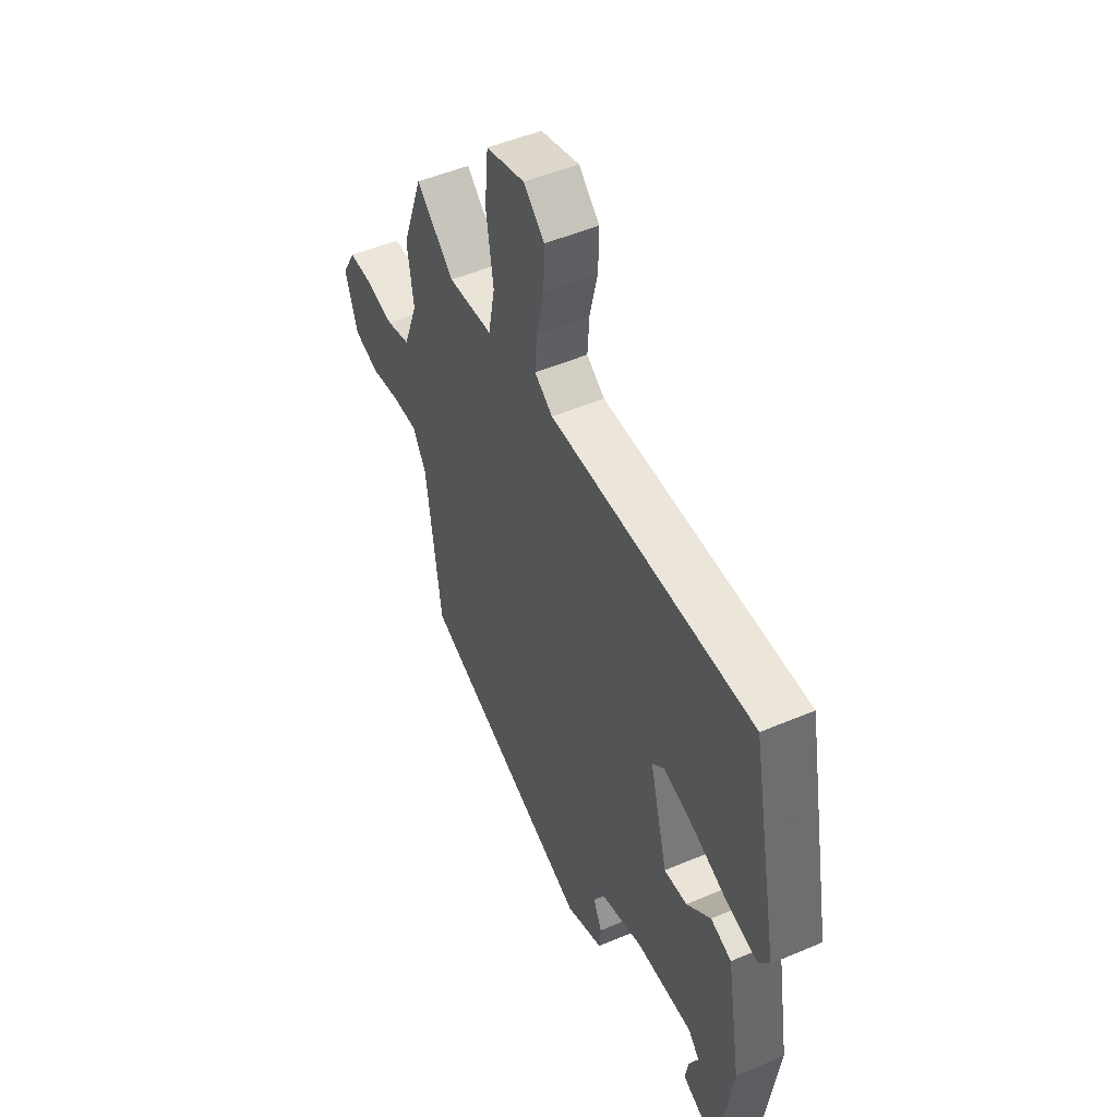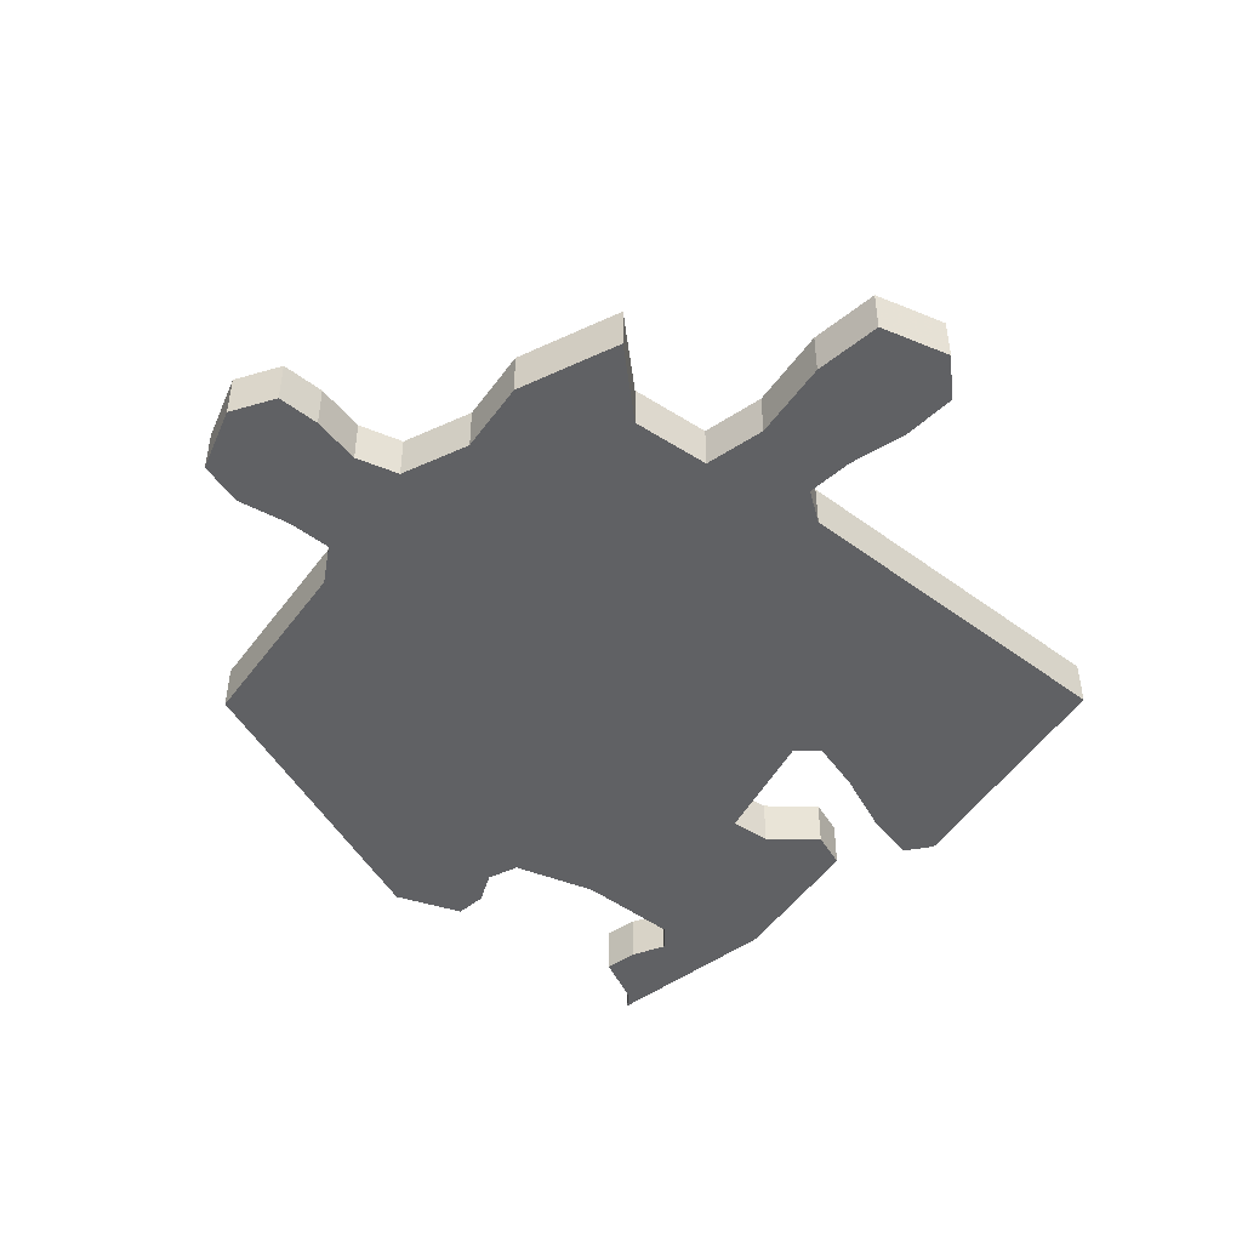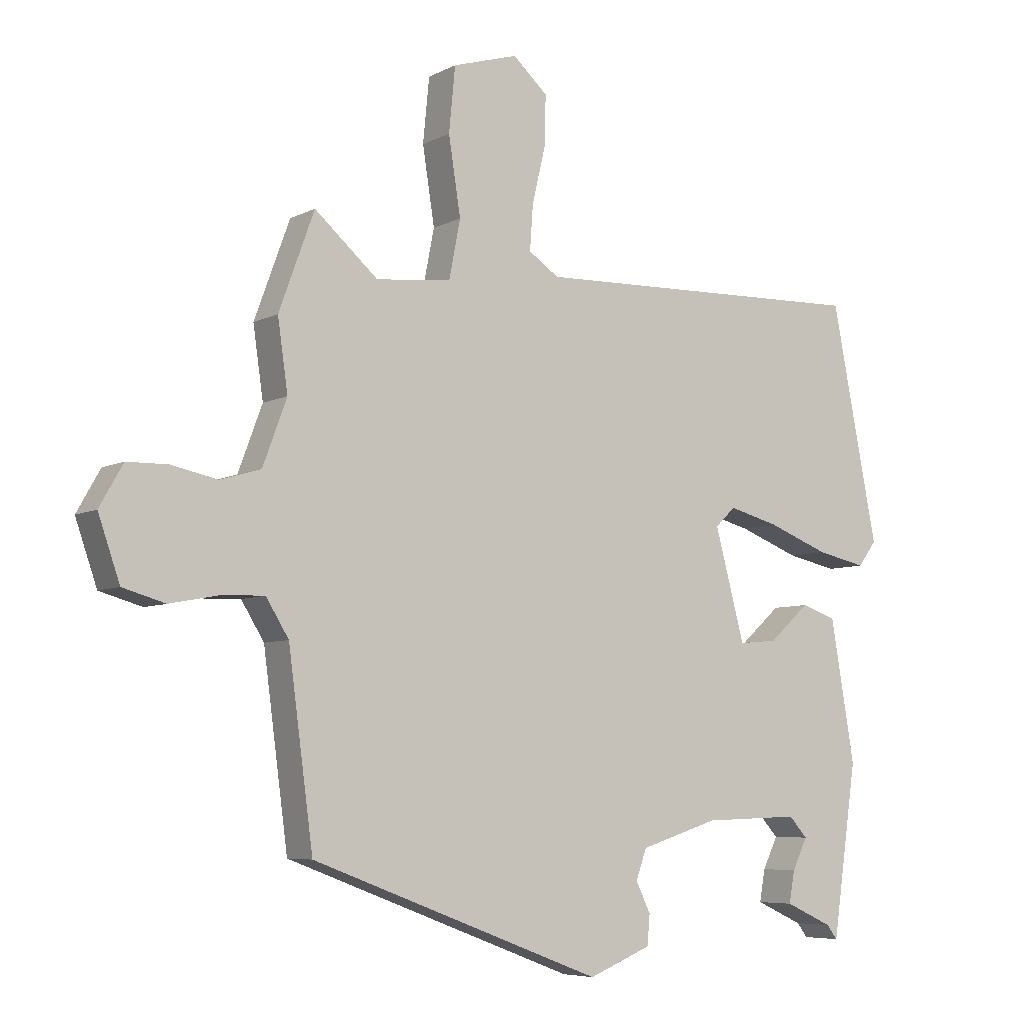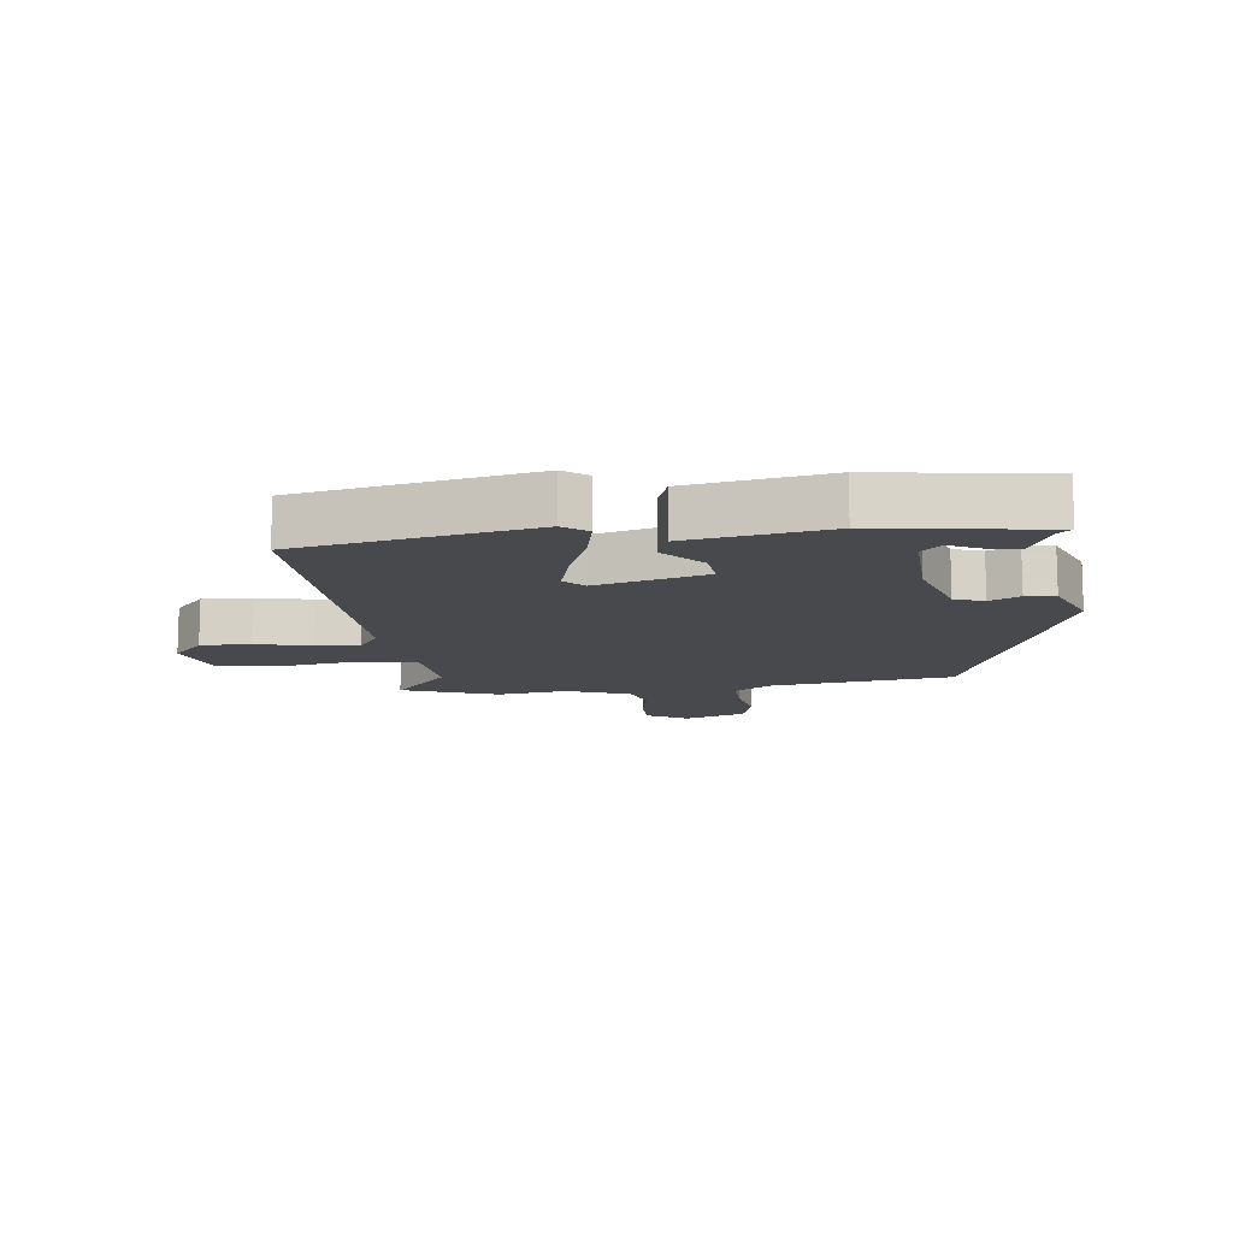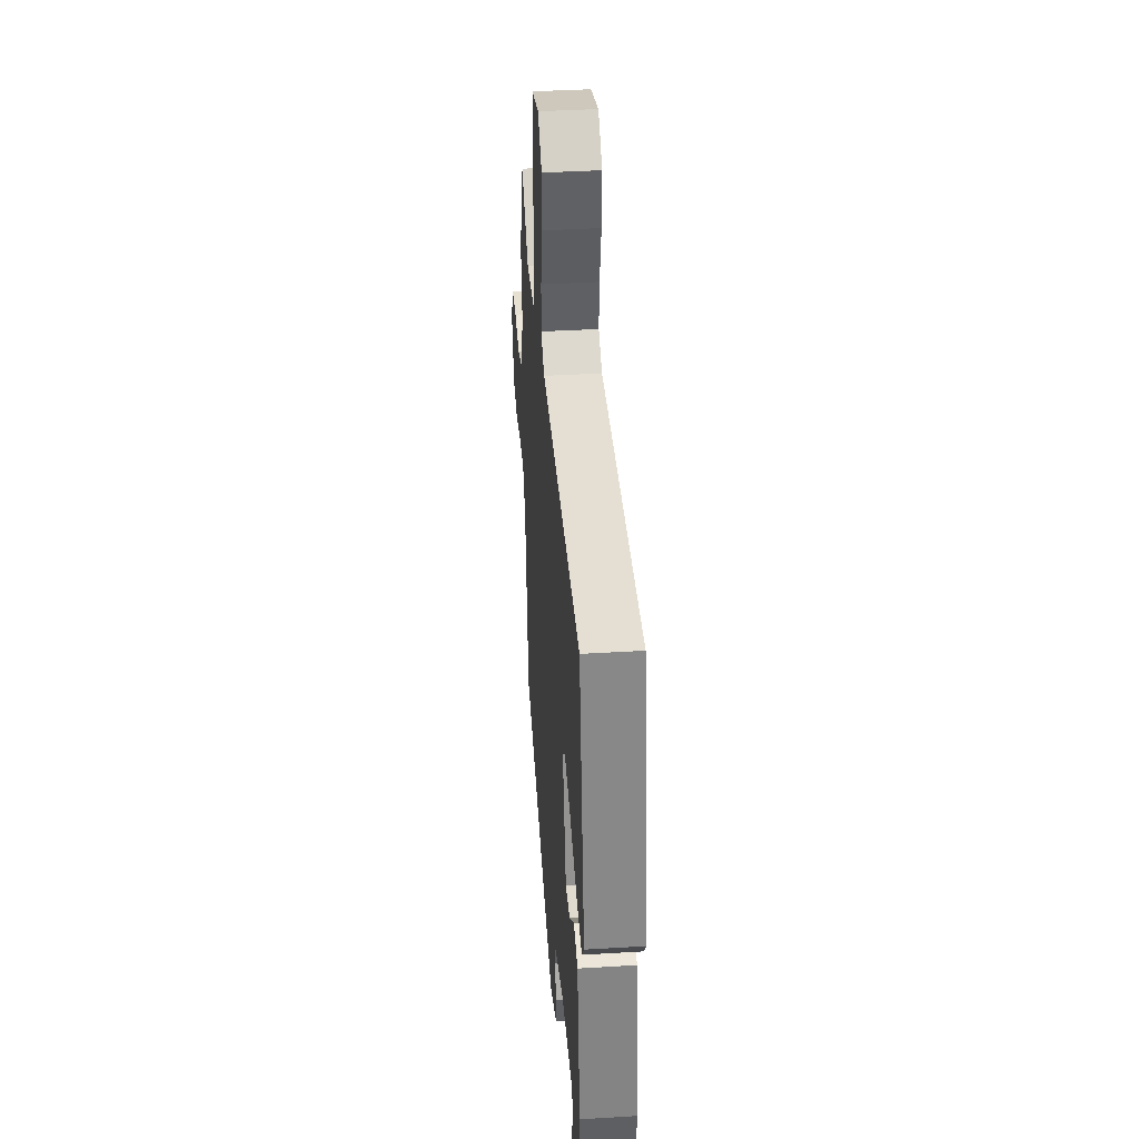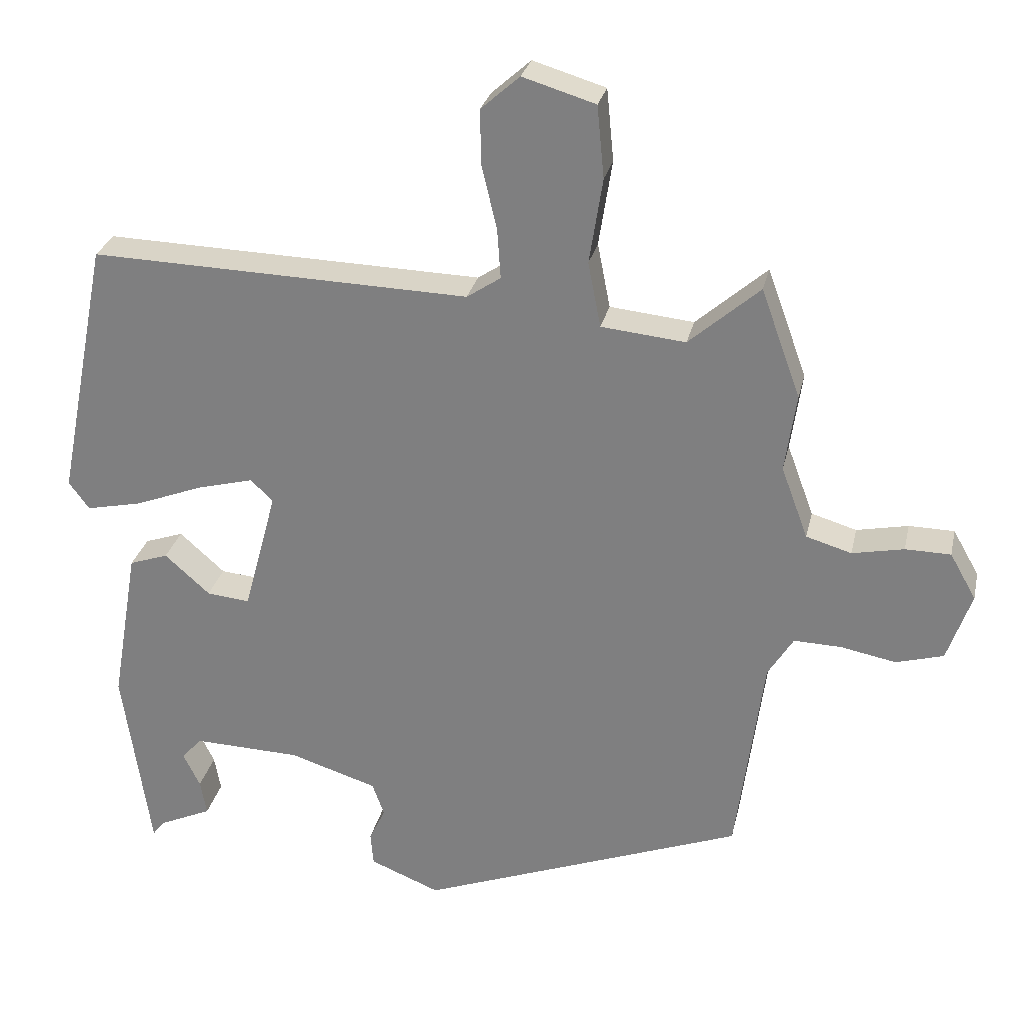
<metadata>
{"format":"obj","ext":"obj","renderer":"f3d","projection":"perspective","resolution":1024,"background":"white","views":[{"elev":50.0,"azim":64.9,"up":"+Z"},{"elev":-46.8,"azim":-41.9,"up":"+Y"},{"elev":-6.4,"azim":-34.0,"up":"+Z"},{"elev":-12.4,"azim":96.9,"up":"+Y"},{"elev":38.7,"azim":85.6,"up":"+Z"},{"elev":27.9,"azim":-167.6,"up":"+Z"}]}
</metadata>
<code>
v -0.542 0.07 0.385
v -0.486 0.07 0.538
v -0.386 0.07 0.451
v -0.267 0.07 0.463
v -0.249 0.07 0.555
v -0.268 0.07 0.676
v -0.258 0.07 0.778
v -0.155 0.07 0.809
v -0.1 0.07 0.76
v -0.102 0.07 0.681
v -0.123 0.07 0.593
v -0.128 0.07 0.522
v -0.08 0.07 0.49
v 0.457 0.07 0.506
v 0.53 0.07 0.135
v 0.501 0.07 0.096
v 0.422 0.07 0.113
v 0.326 0.07 0.15
v 0.246 0.07 0.171
v 0.214 0.07 0.141
v 0.261 0.07 -0.034
v 0.322 0.07 -0.028
v 0.386 0.07 0.029
v 0.441 0.07 0.01
v 0.479 0.07 -0.213
v 0.44 0.07 -0.482
v 0.423 0.07 -0.46
v 0.348 0.07 -0.426
v 0.357 0.07 -0.376
v 0.381 0.07 -0.327
v 0.352 0.07 -0.295
v 0.2 0.07 -0.3
v 0.076 0.07 -0.339
v 0.059 0.07 -0.386
v 0.082 0.07 -0.434
v 0.078 0.07 -0.481
v -0.021 0.07 -0.521
v -0.481 0.07 -0.348
v -0.52 0.07 -0.056
v -0.556 0.07 0.002
v -0.623 0.07 0
v -0.701 0.07 -0.015
v -0.768 0.07 0.004
v -0.802 0.07 0.102
v -0.765 0.07 0.167
v -0.701 0.07 0.168
v -0.628 0.07 0.153
v -0.564 0.07 0.172
v -0.526 0.07 0.274
v -0.542 0 0.385
v -0.486 0 0.538
v -0.386 0 0.451
v -0.267 0 0.463
v -0.249 0 0.555
v -0.268 0 0.676
v -0.258 0 0.778
v -0.155 0 0.809
v -0.1 0 0.76
v -0.102 0 0.681
v -0.123 0 0.593
v -0.128 0 0.522
v -0.08 0 0.49
v 0.457 0 0.506
v 0.53 0 0.135
v 0.501 0 0.096
v 0.422 0 0.113
v 0.326 0 0.15
v 0.246 0 0.171
v 0.214 0 0.141
v 0.261 0 -0.034
v 0.322 0 -0.028
v 0.386 0 0.029
v 0.441 0 0.01
v 0.479 0 -0.213
v 0.44 0 -0.482
v 0.423 0 -0.46
v 0.348 0 -0.426
v 0.357 0 -0.376
v 0.381 0 -0.327
v 0.352 0 -0.295
v 0.2 0 -0.3
v 0.076 0 -0.339
v 0.059 0 -0.386
v 0.082 0 -0.434
v 0.078 0 -0.481
v -0.021 0 -0.521
v -0.481 0 -0.348
v -0.52 0 -0.056
v -0.556 0 0.002
v -0.623 0 0
v -0.701 0 -0.015
v -0.768 0 0.004
v -0.802 0 0.102
v -0.765 0 0.167
v -0.701 0 0.168
v -0.628 0 0.153
v -0.564 0 0.172
v -0.526 0 0.274
f 44 45 46 47
f 42 43 44 47
f 41 42 47 48
f 40 41 48 49
f 36 37 38 39
f 34 35 36 39
f 33 34 39 40
f 32 33 40 49
f 27 28 29 30
f 25 26 27 30
f 25 30 31
f 22 23 24 25
f 21 22 25 31
f 15 16 17 18
f 13 14 15 18
f 12 13 18 19
f 8 9 10 11
f 8 11 12
f 5 6 7 8
f 4 5 8 12
f 49 1 2 3
f 49 3 4
f 21 31 32 49
f 20 21 49 4
f 4 12 19 20
f 96 95 94 93
f 96 93 92 91
f 97 96 91 90
f 98 97 90 89
f 88 87 86 85
f 88 85 84 83
f 89 88 83 82
f 98 89 82 81
f 79 78 77 76
f 79 76 75 74
f 80 79 74
f 74 73 72 71
f 80 74 71 70
f 67 66 65 64
f 67 64 63 62
f 68 67 62 61
f 60 59 58 57
f 61 60 57
f 57 56 55 54
f 61 57 54 53
f 52 51 50 98
f 53 52 98
f 98 81 80 70
f 53 98 70 69
f 69 68 61 53
f 1 50 51 2
f 2 51 52 3
f 3 52 53 4
f 4 53 54 5
f 5 54 55 6
f 6 55 56 7
f 7 56 57 8
f 8 57 58 9
f 9 58 59 10
f 10 59 60 11
f 11 60 61 12
f 12 61 62 13
f 13 62 63 14
f 14 63 64 15
f 15 64 65 16
f 16 65 66 17
f 17 66 67 18
f 18 67 68 19
f 19 68 69 20
f 20 69 70 21
f 21 70 71 22
f 22 71 72 23
f 23 72 73 24
f 24 73 74 25
f 25 74 75 26
f 26 75 76 27
f 27 76 77 28
f 28 77 78 29
f 29 78 79 30
f 30 79 80 31
f 31 80 81 32
f 32 81 82 33
f 33 82 83 34
f 34 83 84 35
f 35 84 85 36
f 36 85 86 37
f 37 86 87 38
f 38 87 88 39
f 39 88 89 40
f 40 89 90 41
f 41 90 91 42
f 42 91 92 43
f 43 92 93 44
f 44 93 94 45
f 45 94 95 46
f 46 95 96 47
f 47 96 97 48
f 48 97 98 49
f 49 98 50 1

</code>
